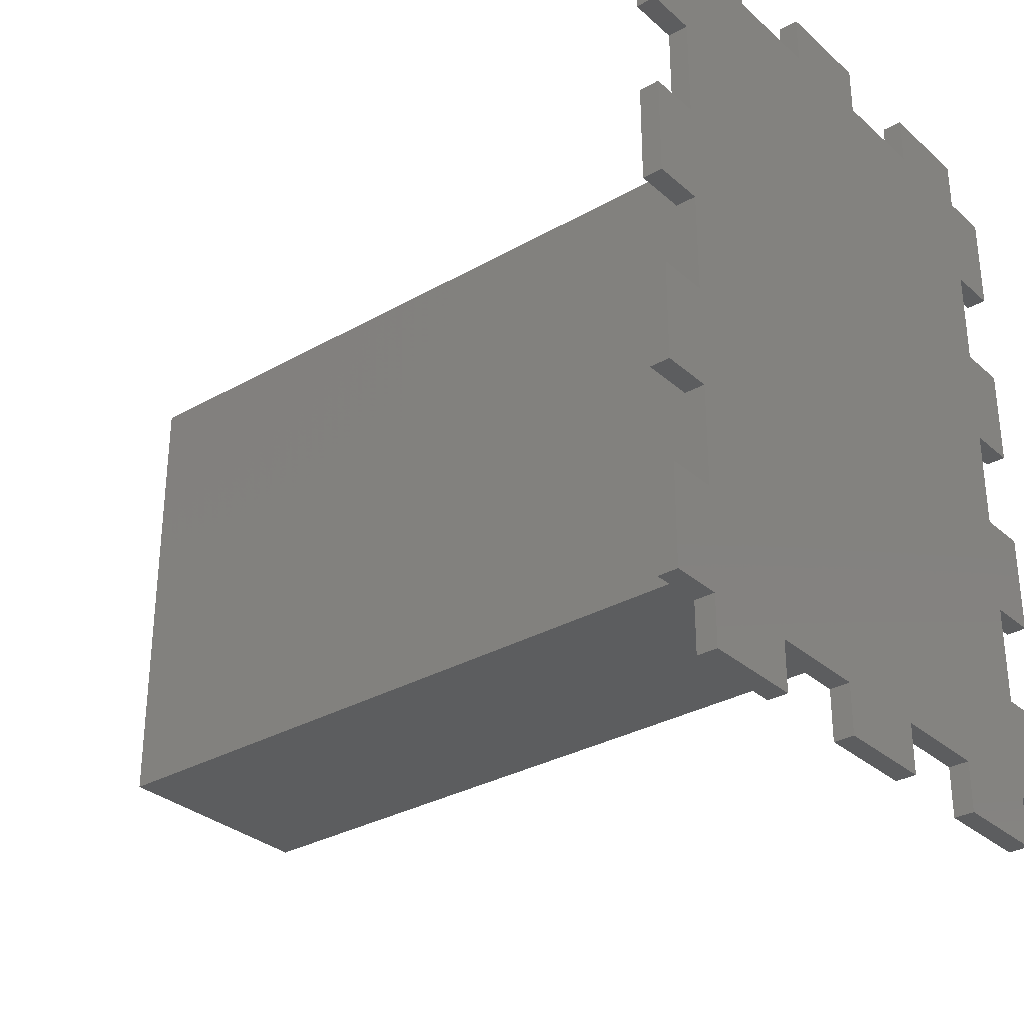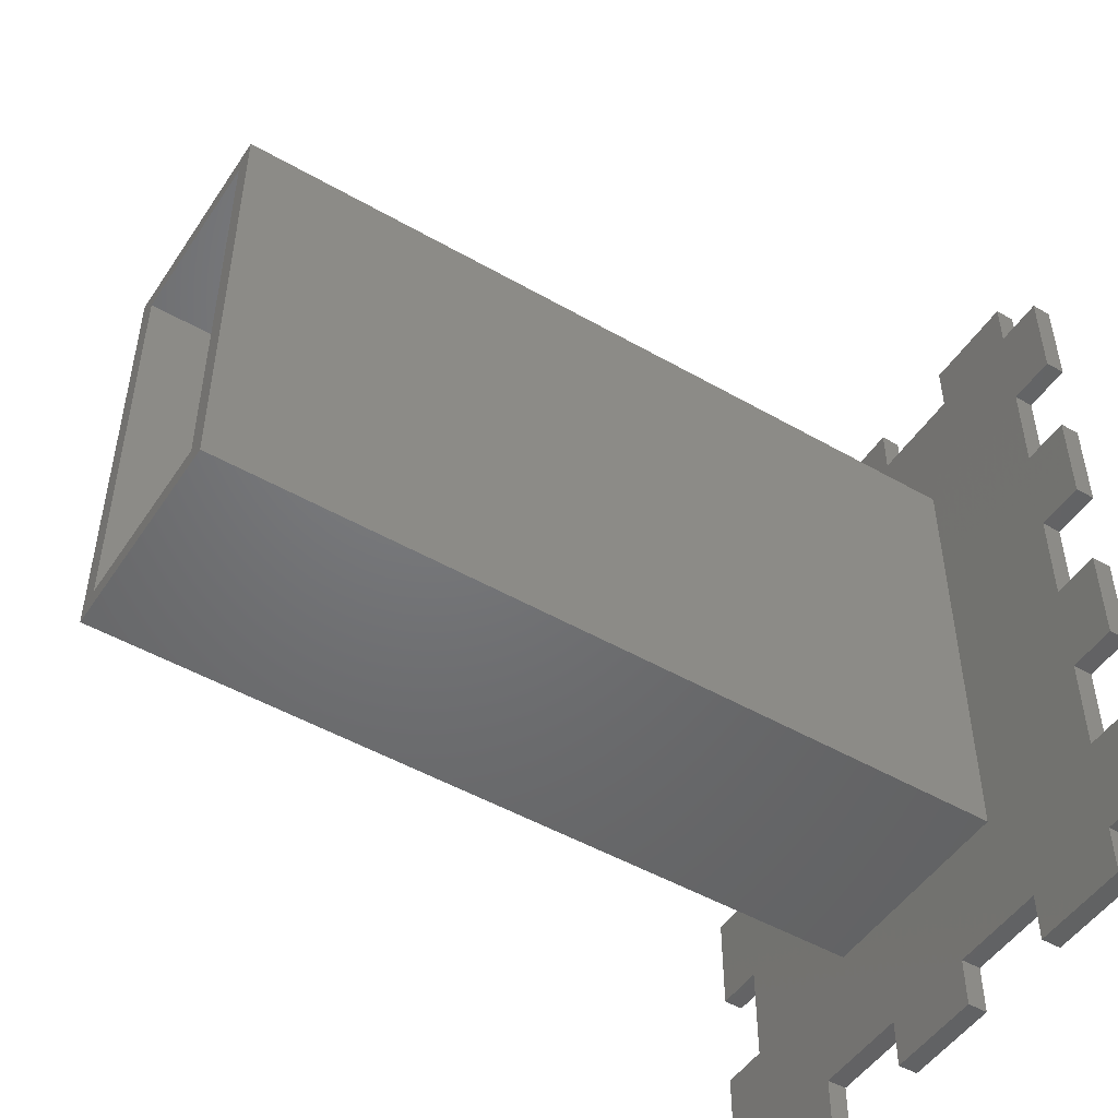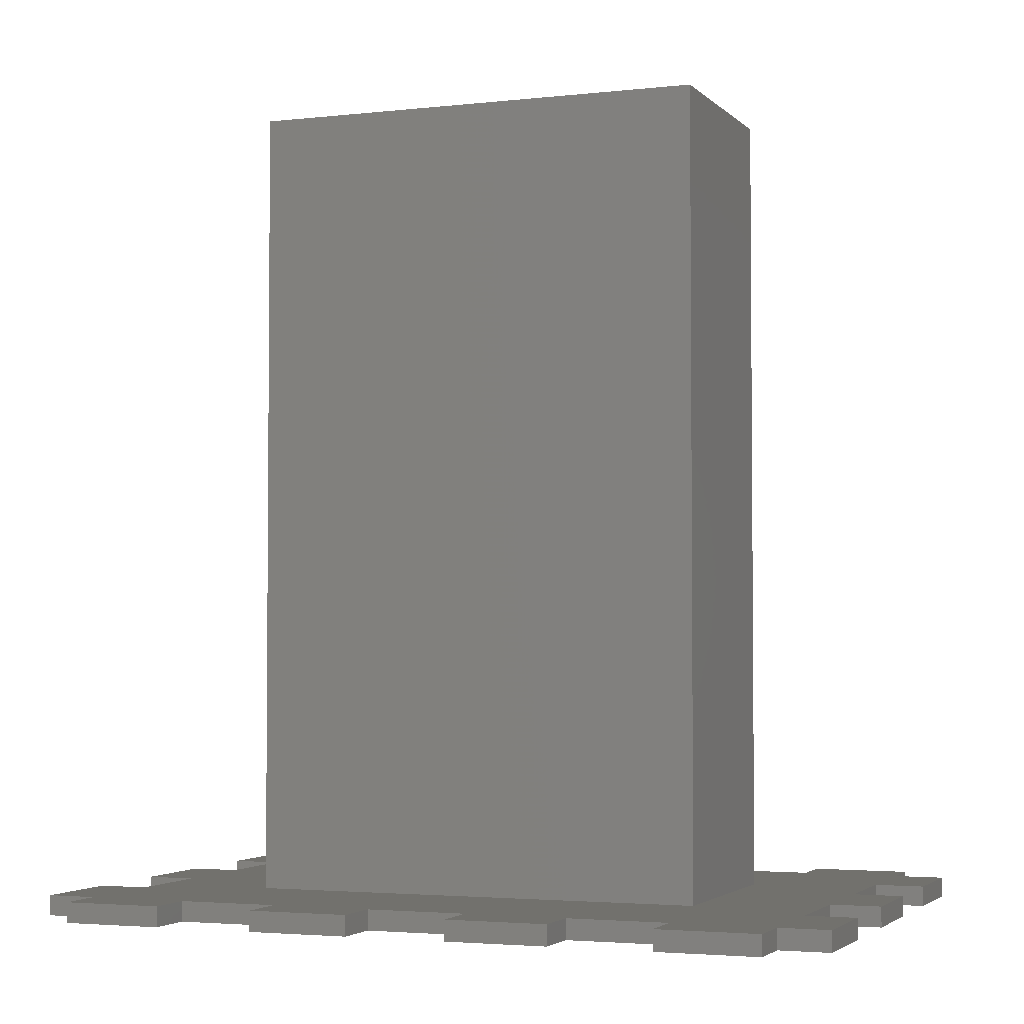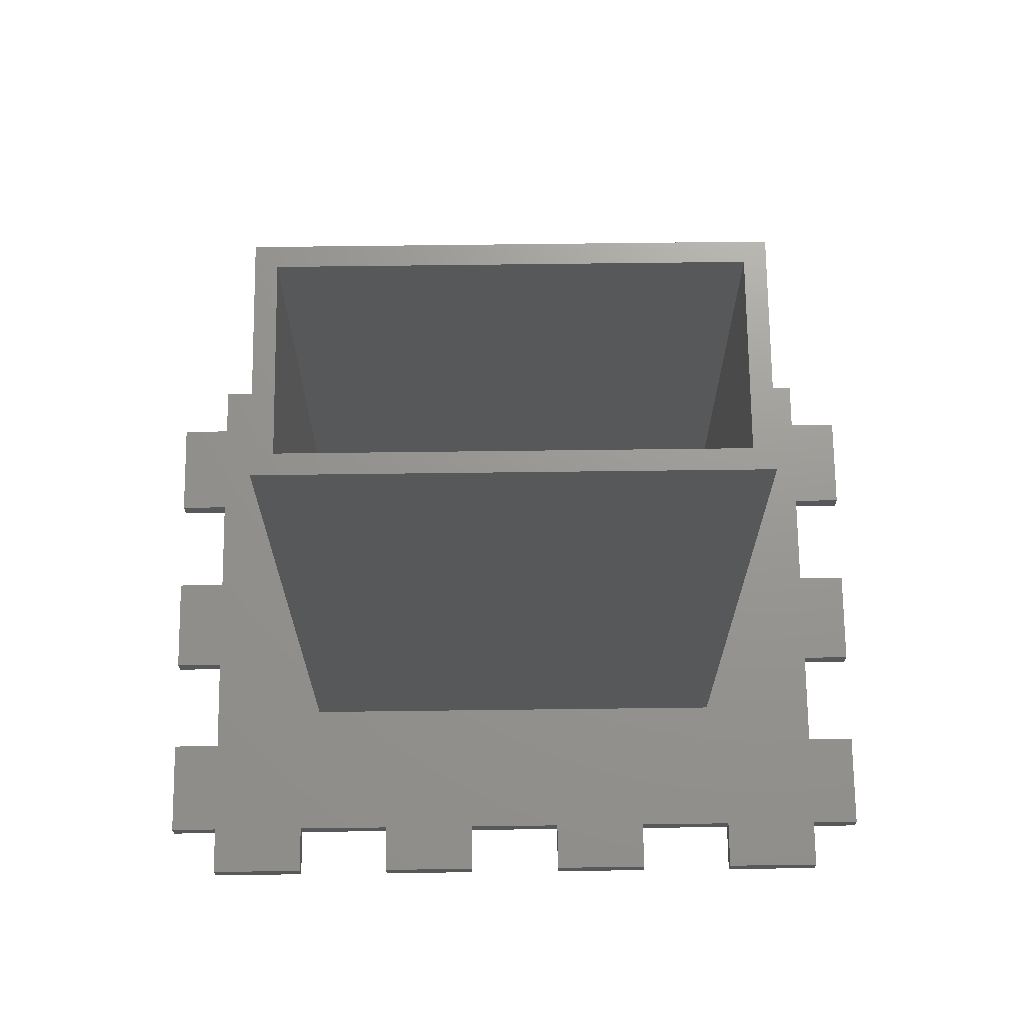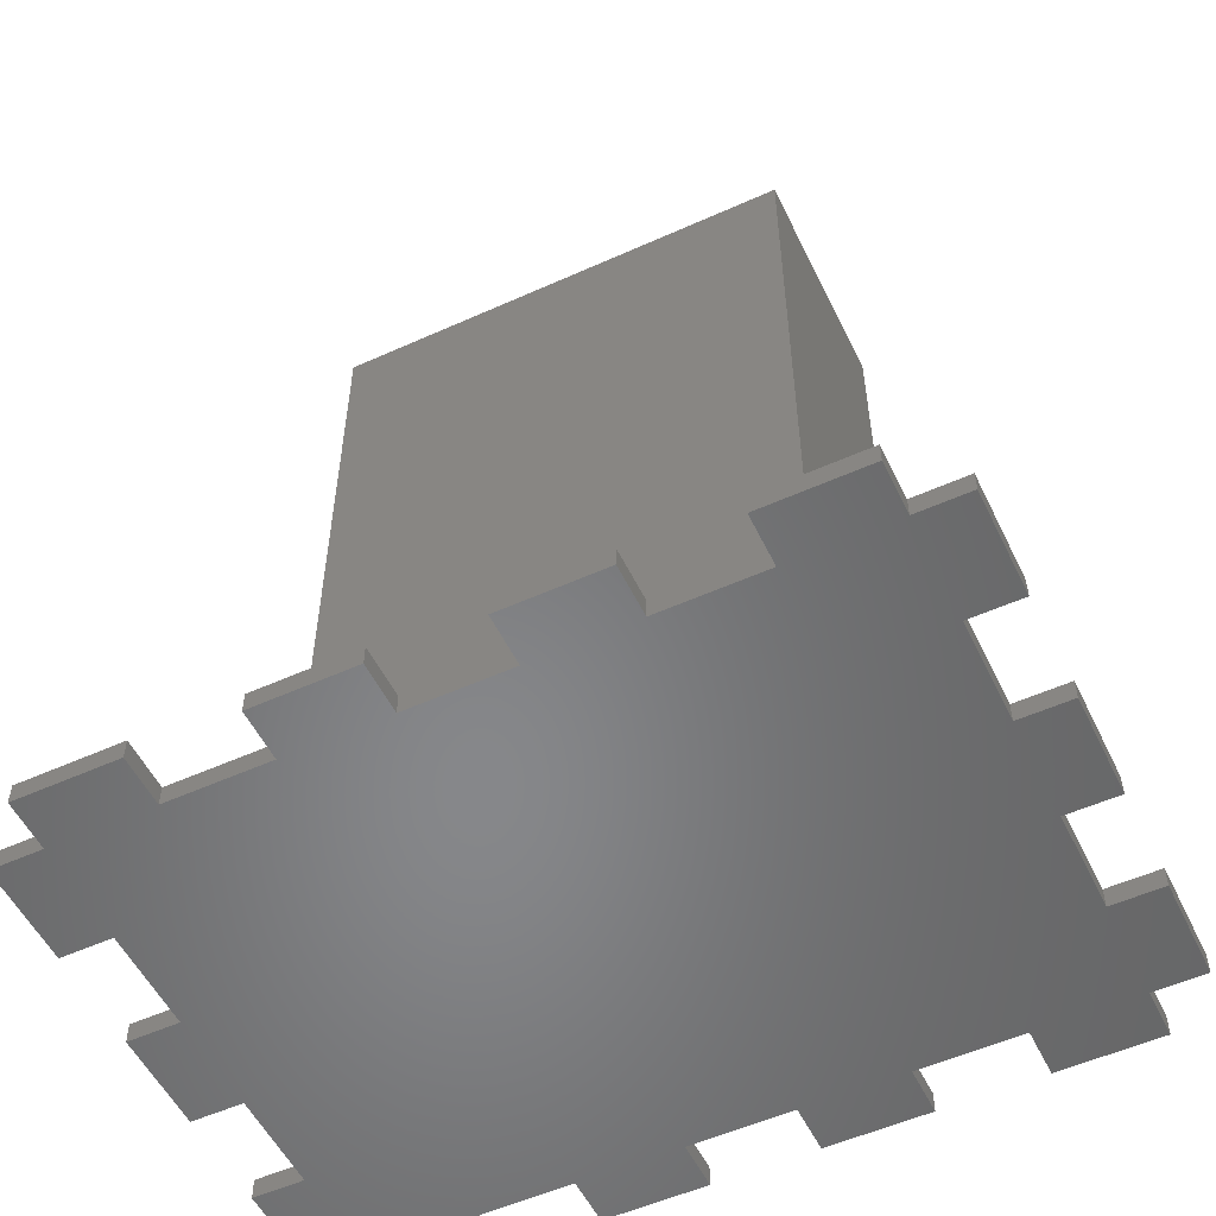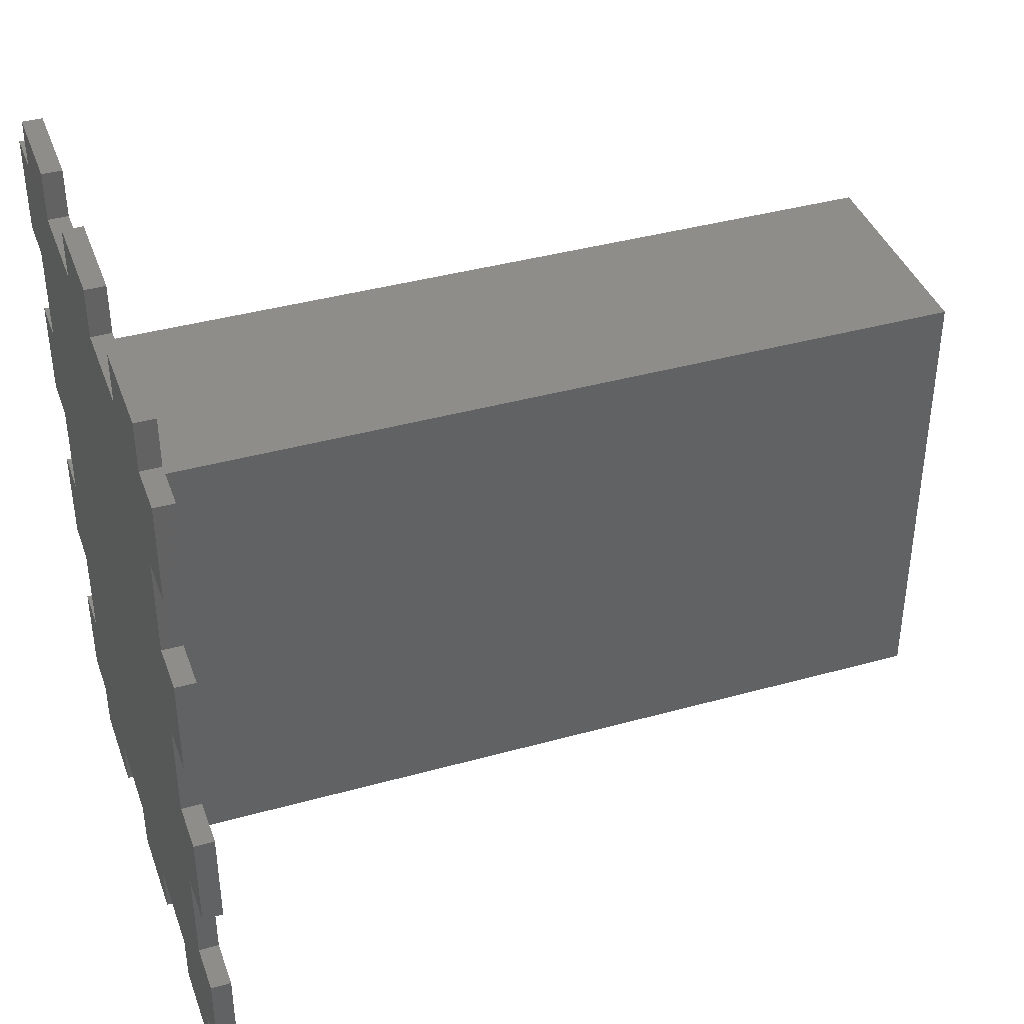
<metadata>
{"format":"stl","ext":"stl","renderer":"f3d","projection":"perspective","resolution":1024,"background":"white","views":[{"elev":-31.3,"azim":129.0,"up":"+Y"},{"elev":-49.4,"azim":57.6,"up":"+Y"},{"elev":-3.1,"azim":111.2,"up":"+Z"},{"elev":70.3,"azim":-90.7,"up":"+Z"},{"elev":-54.0,"azim":115.6,"up":"+Z"},{"elev":39.7,"azim":-109.0,"up":"+Y"}]}
</metadata>
<code>
# stl→obj: 128 verts, 252 faces
v -129 -91 2
v -111 -91 2
v -129 -49 2
v -111 -49 2
v -131 -93 2
v -115 -105 2
v -109 -93 2
v -125 -105 2
v -135 -105 2
v -145 -95 2
v -145 -85 2
v -145 -75 2
v -131 -47 2
v -145 -65 2
v -145 -55 2
v -150 -55 2
v -150 -65 2
v -109 -47 2
v -125 -35 2
v -115 -35 2
v -105 -35 2
v -95 -45 2
v -95 -55 2
v -95 -65 2
v -95 -75 2
v -95 -85 2
v -90 -85 2
v -90 -75 2
v -90 -45 2
v -90 -35 2
v -95 -35 2
v -105 -30 2
v -95 -30 2
v -115 -30 2
v -125 -30 2
v -135 -35 2
v -145 -45 2
v -135 -30 2
v -145 -30 2
v -145 -35 2
v -150 -35 2
v -150 -45 2
v -150 -75 2
v -150 -85 2
v -145 -105 2
v -135 -110 2
v -145 -110 2
v -150 -105 2
v -150 -95 2
v -125 -110 2
v -115 -110 2
v -105 -105 2
v -95 -95 2
v -105 -110 2
v -95 -110 2
v -95 -105 2
v -90 -95 2
v -90 -105 2
v -90 -65 2
v -90 -55 2
v -150 -45 0
v -150 -35 0
v -90 -45 0
v -95 -45 0
v -90 -35 0
v -95 -35 0
v -105 -35 0
v -95 -30 0
v -105 -30 0
v -115 -35 0
v -95 -55 0
v -145 -55 0
v -95 -65 0
v -145 -65 0
v -95 -75 0
v -145 -75 0
v -95 -85 0
v -145 -85 0
v -125 -105 0
v -145 -95 0
v -135 -105 0
v -145 -105 0
v -145 -110 0
v -150 -105 0
v -150 -95 0
v -90 -55 0
v -90 -65 0
v -150 -65 0
v -150 -55 0
v -90 -75 0
v -90 -85 0
v -115 -105 0
v -125 -110 0
v -115 -110 0
v -90 -95 0
v -95 -105 0
v -95 -95 0
v -90 -105 0
v -95 -110 0
v -105 -110 0
v -105 -105 0
v -135 -110 0
v -150 -85 0
v -150 -75 0
v -145 -45 0
v -125 -35 0
v -135 -35 0
v -145 -35 0
v -145 -30 0
v -135 -30 0
v -125 -30 0
v -115 -30 0
v -111 -49 42
v -129 -49 42
v -111 -49 82
v -129 -49 82
v -129 -91 42
v -129 -91 82
v -111 -91 42
v -111 -91 82
v -109 -93 82
v -131 -93 82
v -131 -47 82
v -109 -47 82
v -131 -47 42
v -109 -47 42
v -131 -93 42
v -109 -93 42
f 1 2 3
f 3 2 4
f 5 6 7
f 5 8 6
f 5 9 8
f 5 10 9
f 5 11 10
f 5 12 11
f 5 13 12
f 12 13 14
f 14 13 15
f 16 14 15
f 16 17 14
f 18 19 13
f 18 20 19
f 18 21 20
f 18 22 21
f 18 23 22
f 18 24 23
f 18 25 24
f 18 7 25
f 25 7 26
f 27 25 26
f 27 28 25
f 29 30 22
f 22 30 31
f 21 31 32
f 21 22 31
f 31 33 32
f 34 35 20
f 20 35 19
f 19 36 13
f 13 36 37
f 15 13 37
f 38 39 36
f 36 39 40
f 37 40 41
f 42 37 41
f 36 40 37
f 12 43 11
f 11 43 44
f 9 10 45
f 46 45 47
f 46 9 45
f 48 45 49
f 49 45 10
f 50 51 8
f 8 51 6
f 6 52 7
f 7 52 53
f 26 7 53
f 54 55 52
f 52 55 56
f 53 56 57
f 53 52 56
f 56 58 57
f 24 59 23
f 23 59 60
f 61 42 62
f 62 42 41
f 63 64 65
f 65 64 66
f 66 64 67
f 68 67 69
f 68 66 67
f 67 64 70
f 70 64 71
f 72 71 73
f 74 73 75
f 76 75 77
f 78 77 79
f 80 79 81
f 82 81 83
f 82 80 81
f 82 84 80
f 80 84 85
f 71 86 73
f 73 86 87
f 72 73 74
f 88 72 74
f 88 89 72
f 75 90 77
f 77 90 91
f 79 77 92
f 93 92 94
f 93 79 92
f 95 96 97
f 95 98 96
f 99 100 96
f 96 100 101
f 97 101 92
f 77 97 92
f 96 101 97
f 78 79 80
f 81 102 83
f 77 78 76
f 76 78 103
f 104 76 103
f 76 74 75
f 105 106 72
f 105 107 106
f 105 108 107
f 105 61 108
f 108 61 62
f 109 110 108
f 108 110 107
f 111 112 106
f 106 112 70
f 72 70 71
f 72 106 70
f 42 61 37
f 37 61 105
f 103 44 104
f 104 44 43
f 16 89 17
f 17 89 88
f 17 88 14
f 14 88 74
f 104 43 76
f 76 43 12
f 72 15 105
f 105 15 37
f 14 74 12
f 12 74 76
f 89 16 72
f 72 16 15
f 44 103 11
f 11 103 78
f 60 86 23
f 23 86 71
f 28 90 25
f 25 90 75
f 23 71 22
f 22 71 64
f 25 75 24
f 24 75 73
f 50 93 51
f 51 93 94
f 54 100 55
f 55 100 99
f 47 83 46
f 46 83 102
f 46 102 9
f 9 102 81
f 51 94 6
f 6 94 92
f 55 99 56
f 56 99 96
f 49 85 48
f 48 85 84
f 48 84 45
f 45 84 82
f 80 10 78
f 78 10 11
f 83 47 82
f 82 47 45
f 85 49 80
f 80 49 10
f 79 8 81
f 81 8 9
f 100 54 101
f 101 54 52
f 57 95 53
f 53 95 97
f 93 50 79
f 79 50 8
f 6 92 52
f 52 92 101
f 53 97 26
f 26 97 77
f 35 111 19
f 19 111 106
f 32 69 21
f 21 69 67
f 39 109 40
f 40 109 108
f 19 106 36
f 36 106 107
f 30 65 31
f 31 65 66
f 21 67 20
f 20 67 70
f 62 41 108
f 108 41 40
f 112 34 70
f 70 34 20
f 68 33 66
f 66 33 31
f 110 38 107
f 107 38 36
f 35 34 111
f 111 34 112
f 32 33 69
f 69 33 68
f 39 38 109
f 109 38 110
f 98 58 96
f 96 58 56
f 91 27 77
f 77 27 26
f 87 59 73
f 73 59 24
f 63 29 64
f 64 29 22
f 30 29 65
f 65 29 63
f 60 59 86
f 86 59 87
f 28 27 90
f 90 27 91
f 57 58 95
f 95 58 98
f 4 113 3
f 3 113 114
f 114 113 115
f 116 114 115
f 3 114 1
f 1 114 117
f 117 114 116
f 118 117 116
f 1 117 2
f 2 117 119
f 119 117 118
f 120 119 118
f 2 119 4
f 4 119 113
f 113 119 120
f 115 113 120
f 118 121 120
f 118 122 121
f 118 123 122
f 118 116 123
f 123 116 115
f 124 115 120
f 121 124 120
f 123 115 124
f 13 125 18
f 18 125 126
f 126 125 123
f 124 126 123
f 5 127 13
f 13 127 125
f 125 127 122
f 123 125 122
f 7 128 5
f 5 128 127
f 127 128 121
f 122 127 121
f 18 126 7
f 7 126 128
f 128 126 124
f 121 128 124

</code>
